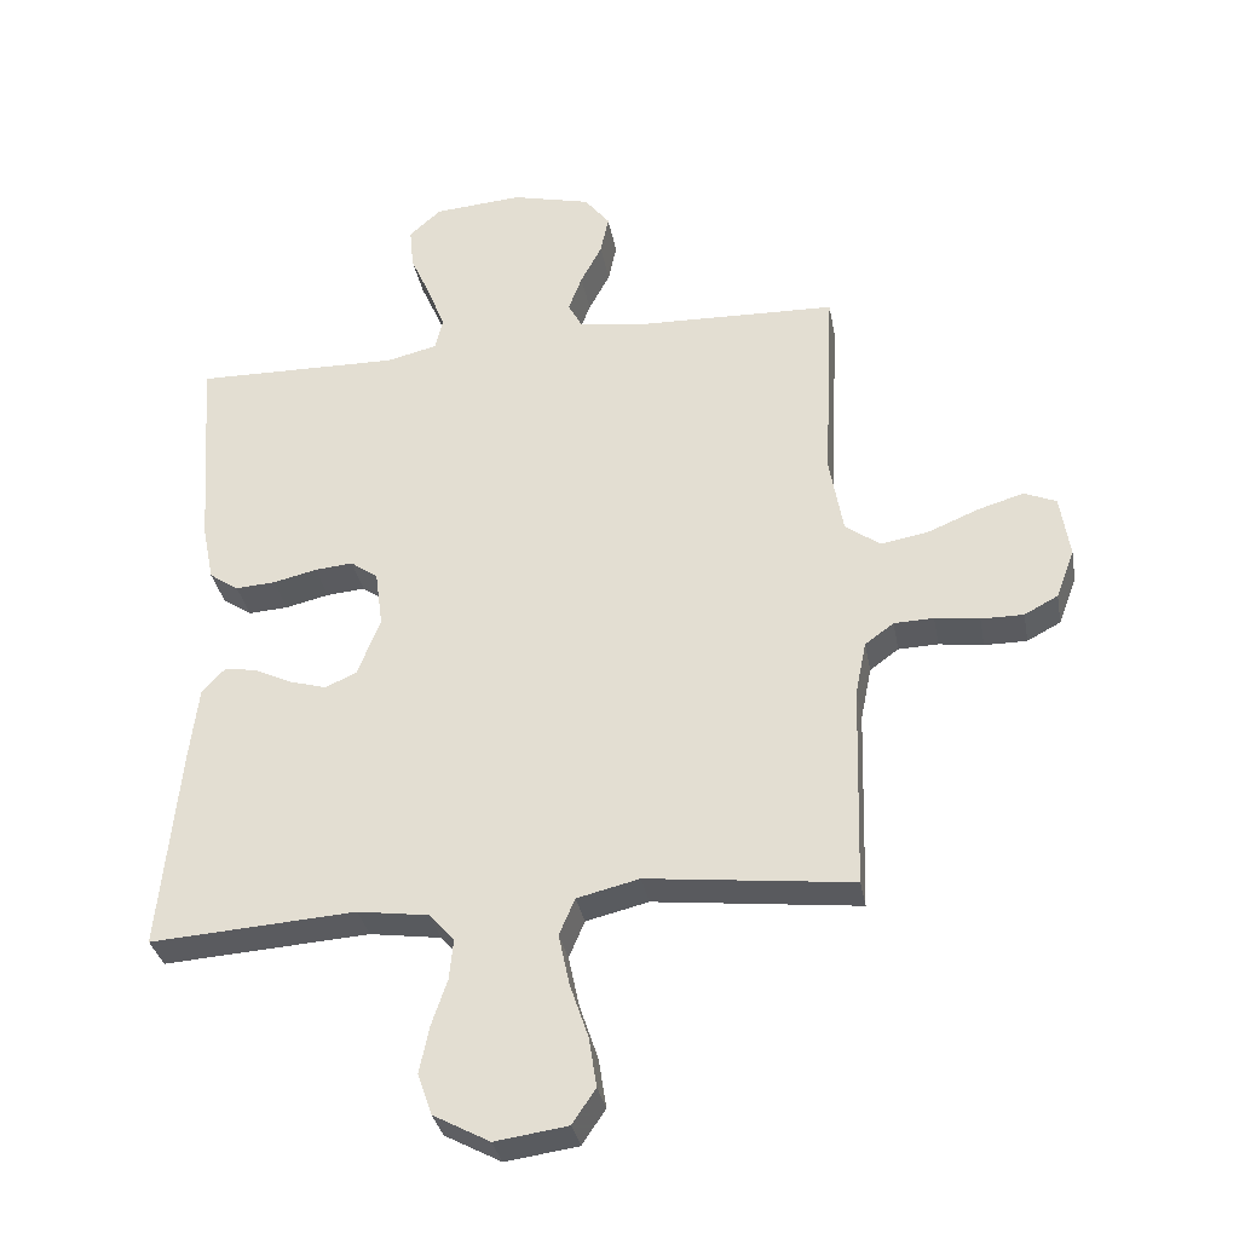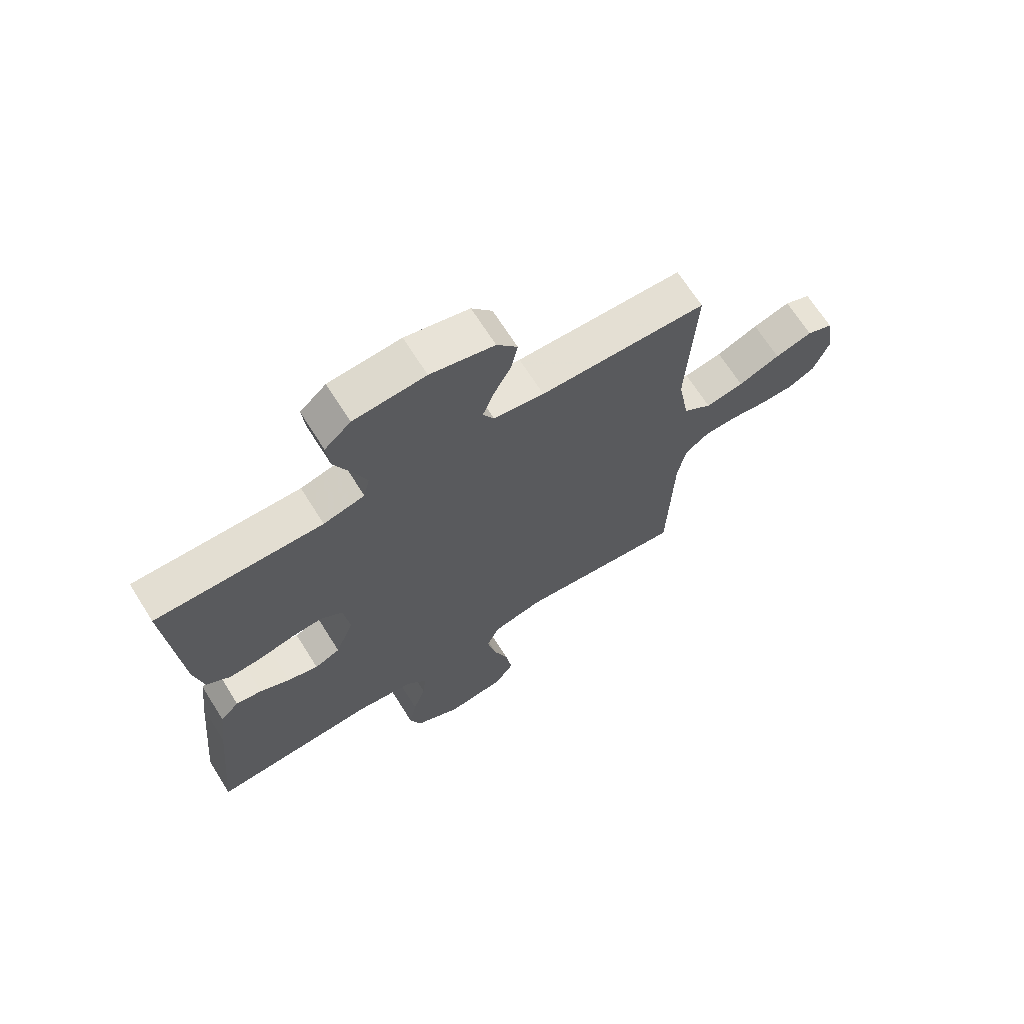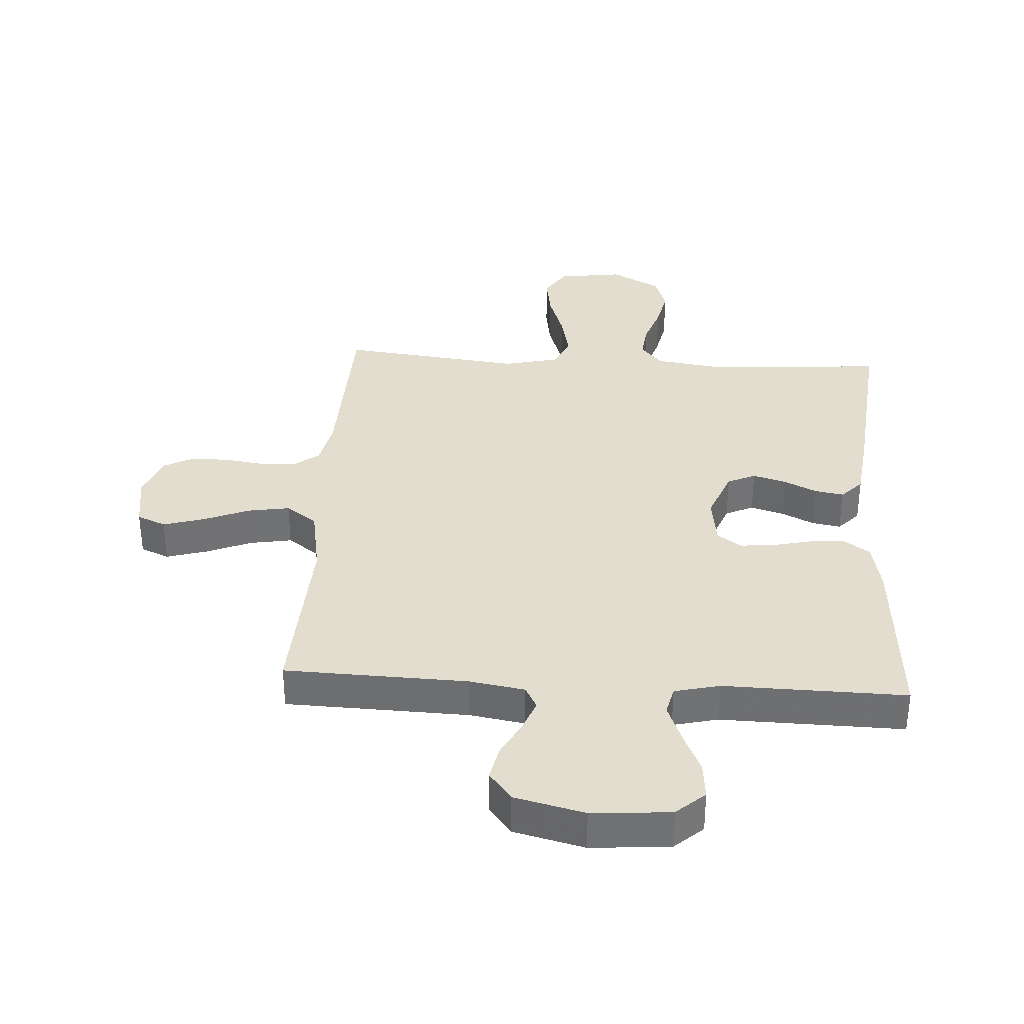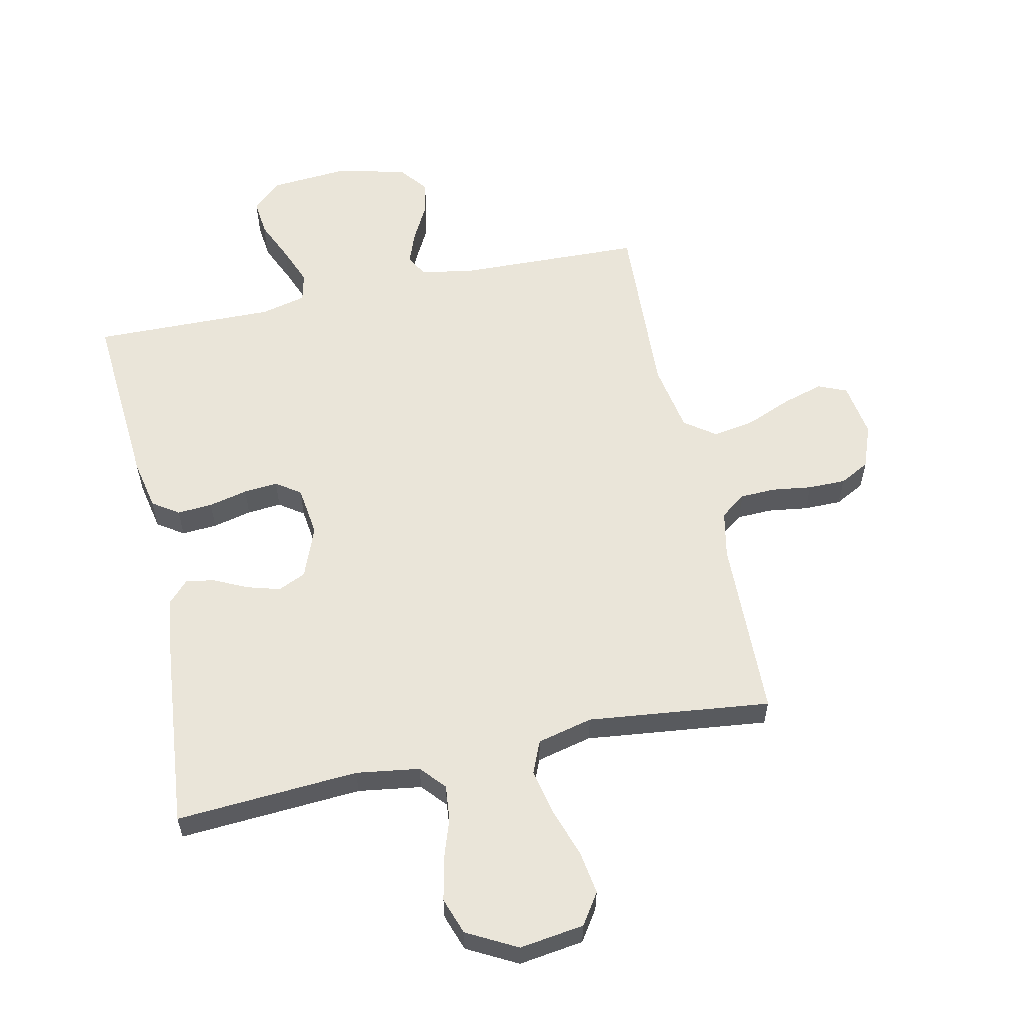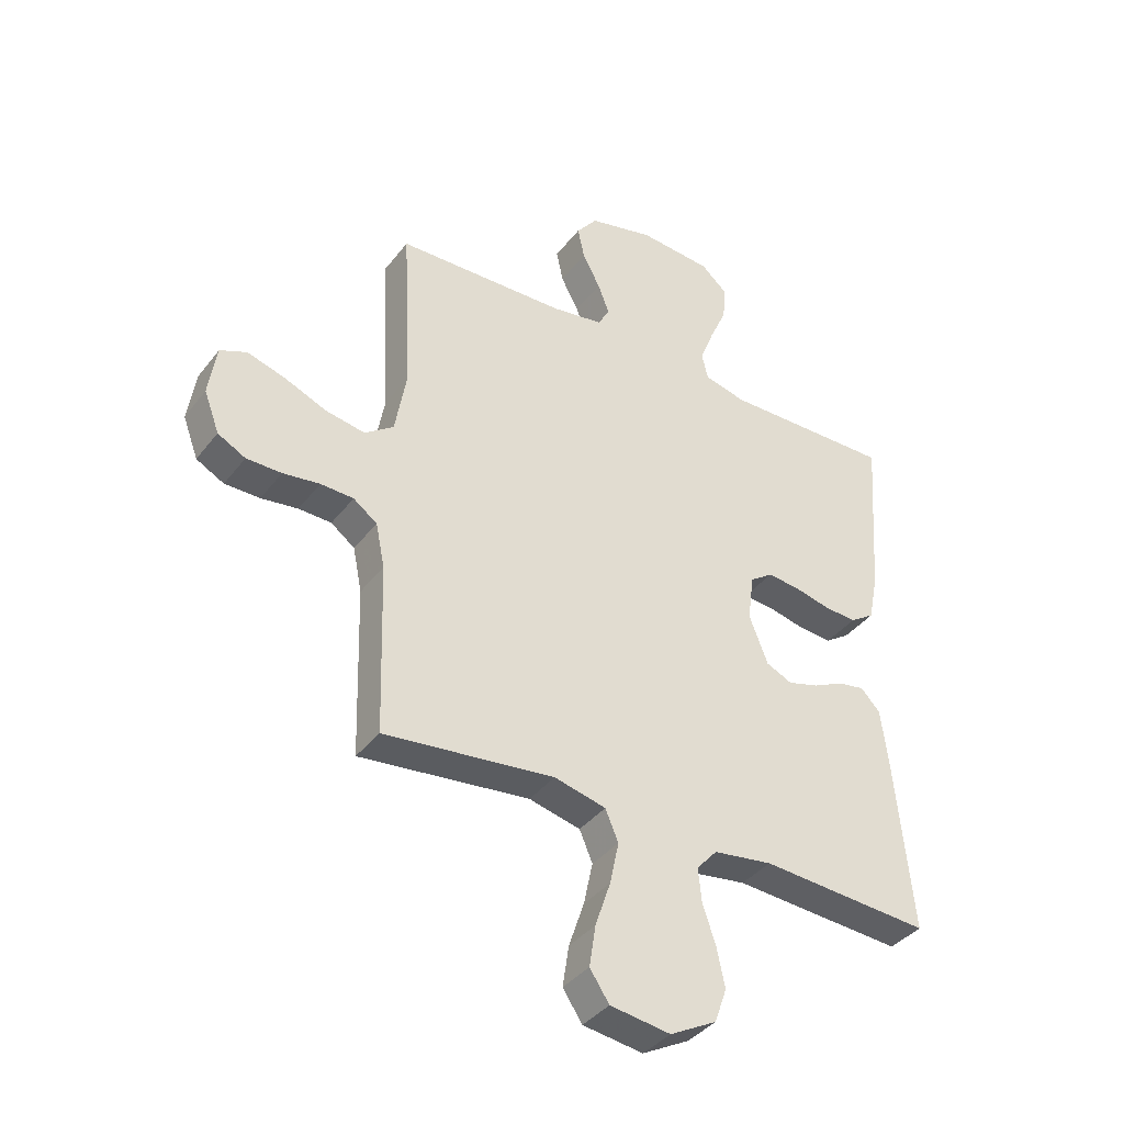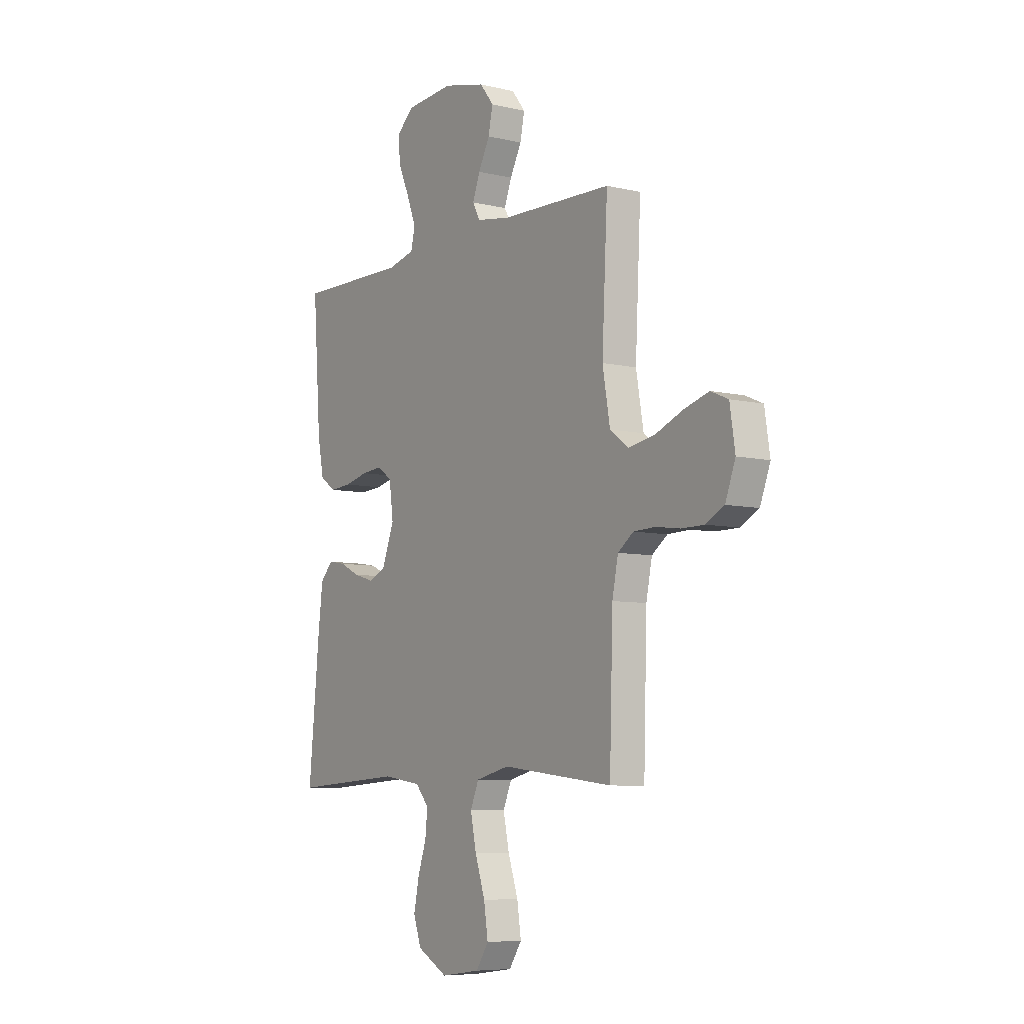
<metadata>
{"format":"obj","ext":"obj","renderer":"f3d","projection":"perspective","resolution":1024,"background":"white","views":[{"elev":-33.2,"azim":-169.7,"up":"+Z"},{"elev":68.2,"azim":147.8,"up":"+Z"},{"elev":35.0,"azim":3.6,"up":"+Y"},{"elev":57.8,"azim":167.8,"up":"+Y"},{"elev":-38.6,"azim":-33.3,"up":"+Z"},{"elev":-7.1,"azim":-124.1,"up":"+Z"}]}
</metadata>
<code>
v 0.5 0.07 0.5
v 0.478 0.07 0.2
v 0.461 0.07 0.116
v 0.418 0.07 0.087
v 0.36 0.07 0.091
v 0.296 0.07 0.106
v 0.24 0.07 0.111
v 0.2 0.07 0.083
v 0.189 0.07 0
v 0.222 0.07 -0.085
v 0.268 0.07 -0.106
v 0.323 0.07 -0.09
v 0.377 0.07 -0.064
v 0.424 0.07 -0.056
v 0.458 0.07 -0.092
v 0.471 0.07 -0.2
v 0.5 0.07 -0.5
v 0.2 0.07 -0.48
v 0.096 0.07 -0.495
v 0.06 0.07 -0.536
v 0.066 0.07 -0.595
v 0.089 0.07 -0.663
v 0.103 0.07 -0.731
v 0.082 0.07 -0.791
v 0 0.07 -0.835
v -0.106 0.07 -0.82
v -0.14 0.07 -0.769
v -0.129 0.07 -0.697
v -0.102 0.07 -0.617
v -0.086 0.07 -0.542
v -0.109 0.07 -0.488
v -0.2 0.07 -0.466
v -0.5 0.07 -0.5
v -0.509 0.07 -0.2
v -0.525 0.07 -0.122
v -0.567 0.07 -0.091
v -0.625 0.07 -0.089
v -0.69 0.07 -0.098
v -0.752 0.07 -0.098
v -0.801 0.07 -0.072
v -0.828 0.07 0
v -0.814 0.07 0.091
v -0.767 0.07 0.111
v -0.7 0.07 0.091
v -0.625 0.07 0.06
v -0.556 0.07 0.048
v -0.505 0.07 0.085
v -0.485 0.07 0.2
v -0.5 0.07 0.5
v -0.2 0.07 0.509
v -0.109 0.07 0.524
v -0.089 0.07 0.561
v -0.109 0.07 0.614
v -0.14 0.07 0.673
v -0.152 0.07 0.73
v -0.115 0.07 0.777
v 0 0.07 0.805
v 0.129 0.07 0.795
v 0.176 0.07 0.753
v 0.17 0.07 0.692
v 0.14 0.07 0.624
v 0.115 0.07 0.56
v 0.126 0.07 0.513
v 0.2 0.07 0.495
v 0.5 0 0.5
v 0.478 0 0.2
v 0.461 0 0.116
v 0.418 0 0.087
v 0.36 0 0.091
v 0.296 0 0.106
v 0.24 0 0.111
v 0.2 0 0.083
v 0.189 0 0
v 0.222 0 -0.085
v 0.268 0 -0.106
v 0.323 0 -0.09
v 0.377 0 -0.064
v 0.424 0 -0.056
v 0.458 0 -0.092
v 0.471 0 -0.2
v 0.5 0 -0.5
v 0.2 0 -0.48
v 0.096 0 -0.495
v 0.06 0 -0.536
v 0.066 0 -0.595
v 0.089 0 -0.663
v 0.103 0 -0.731
v 0.082 0 -0.791
v 0 0 -0.835
v -0.106 0 -0.82
v -0.14 0 -0.769
v -0.129 0 -0.697
v -0.102 0 -0.617
v -0.086 0 -0.542
v -0.109 0 -0.488
v -0.2 0 -0.466
v -0.5 0 -0.5
v -0.509 0 -0.2
v -0.525 0 -0.122
v -0.567 0 -0.091
v -0.625 0 -0.089
v -0.69 0 -0.098
v -0.752 0 -0.098
v -0.801 0 -0.072
v -0.828 0 0
v -0.814 0 0.091
v -0.767 0 0.111
v -0.7 0 0.091
v -0.625 0 0.06
v -0.556 0 0.048
v -0.505 0 0.085
v -0.485 0 0.2
v -0.5 0 0.5
v -0.2 0 0.509
v -0.109 0 0.524
v -0.089 0 0.561
v -0.109 0 0.614
v -0.14 0 0.673
v -0.152 0 0.73
v -0.115 0 0.777
v 0 0 0.805
v 0.129 0 0.795
v 0.176 0 0.753
v 0.17 0 0.692
v 0.14 0 0.624
v 0.115 0 0.56
v 0.126 0 0.513
v 0.2 0 0.495
f 59 60 61
f 58 59 61
f 57 58 61
f 56 57 61
f 55 56 61
f 54 55 61
f 53 54 61
f 52 53 61 62
f 51 52 62 63
f 48 49 50
f 51 63 64
f 50 51 64
f 48 50 64
f 47 48 64
f 43 44 45
f 42 43 45
f 41 42 45
f 40 41 45
f 39 40 45
f 38 39 45
f 37 38 45
f 36 37 45 46
f 64 1 2
f 47 64 2
f 46 47 2
f 36 46 2
f 35 36 2
f 27 28 29
f 26 27 29
f 25 26 29
f 24 25 29
f 23 24 29
f 22 23 29
f 21 22 29
f 20 21 29 30
f 19 20 30 31
f 16 17 18
f 15 16 18
f 14 15 18
f 13 14 18
f 12 13 18
f 19 31 32
f 18 19 32
f 12 18 32
f 11 12 32
f 4 5 6
f 3 4 6
f 2 3 6
f 2 6 7
f 35 2 7
f 34 35 7 8
f 32 33 34
f 11 32 34
f 10 11 34
f 9 10 34
f 8 9 34
f 125 124 123
f 125 123 122
f 125 122 121
f 125 121 120
f 125 120 119
f 125 119 118
f 125 118 117
f 126 125 117 116
f 127 126 116 115
f 114 113 112
f 128 127 115
f 128 115 114
f 128 114 112
f 128 112 111
f 109 108 107
f 109 107 106
f 109 106 105
f 109 105 104
f 109 104 103
f 109 103 102
f 109 102 101
f 110 109 101 100
f 66 65 128
f 66 128 111
f 66 111 110
f 66 110 100
f 66 100 99
f 93 92 91
f 93 91 90
f 93 90 89
f 93 89 88
f 93 88 87
f 93 87 86
f 93 86 85
f 94 93 85 84
f 95 94 84 83
f 82 81 80
f 82 80 79
f 82 79 78
f 82 78 77
f 82 77 76
f 96 95 83
f 96 83 82
f 96 82 76
f 96 76 75
f 70 69 68
f 70 68 67
f 70 67 66
f 71 70 66
f 71 66 99
f 72 71 99 98
f 98 97 96
f 98 96 75
f 98 75 74
f 98 74 73
f 98 73 72
f 1 65 66 2
f 2 66 67 3
f 3 67 68 4
f 4 68 69 5
f 5 69 70 6
f 6 70 71 7
f 7 71 72 8
f 8 72 73 9
f 9 73 74 10
f 10 74 75 11
f 11 75 76 12
f 12 76 77 13
f 13 77 78 14
f 14 78 79 15
f 15 79 80 16
f 16 80 81 17
f 17 81 82 18
f 18 82 83 19
f 19 83 84 20
f 20 84 85 21
f 21 85 86 22
f 22 86 87 23
f 23 87 88 24
f 24 88 89 25
f 25 89 90 26
f 26 90 91 27
f 27 91 92 28
f 28 92 93 29
f 29 93 94 30
f 30 94 95 31
f 31 95 96 32
f 32 96 97 33
f 33 97 98 34
f 34 98 99 35
f 35 99 100 36
f 36 100 101 37
f 37 101 102 38
f 38 102 103 39
f 39 103 104 40
f 40 104 105 41
f 41 105 106 42
f 42 106 107 43
f 43 107 108 44
f 44 108 109 45
f 45 109 110 46
f 46 110 111 47
f 47 111 112 48
f 48 112 113 49
f 49 113 114 50
f 50 114 115 51
f 51 115 116 52
f 52 116 117 53
f 53 117 118 54
f 54 118 119 55
f 55 119 120 56
f 56 120 121 57
f 57 121 122 58
f 58 122 123 59
f 59 123 124 60
f 60 124 125 61
f 61 125 126 62
f 62 126 127 63
f 63 127 128 64
f 64 128 65 1

</code>
